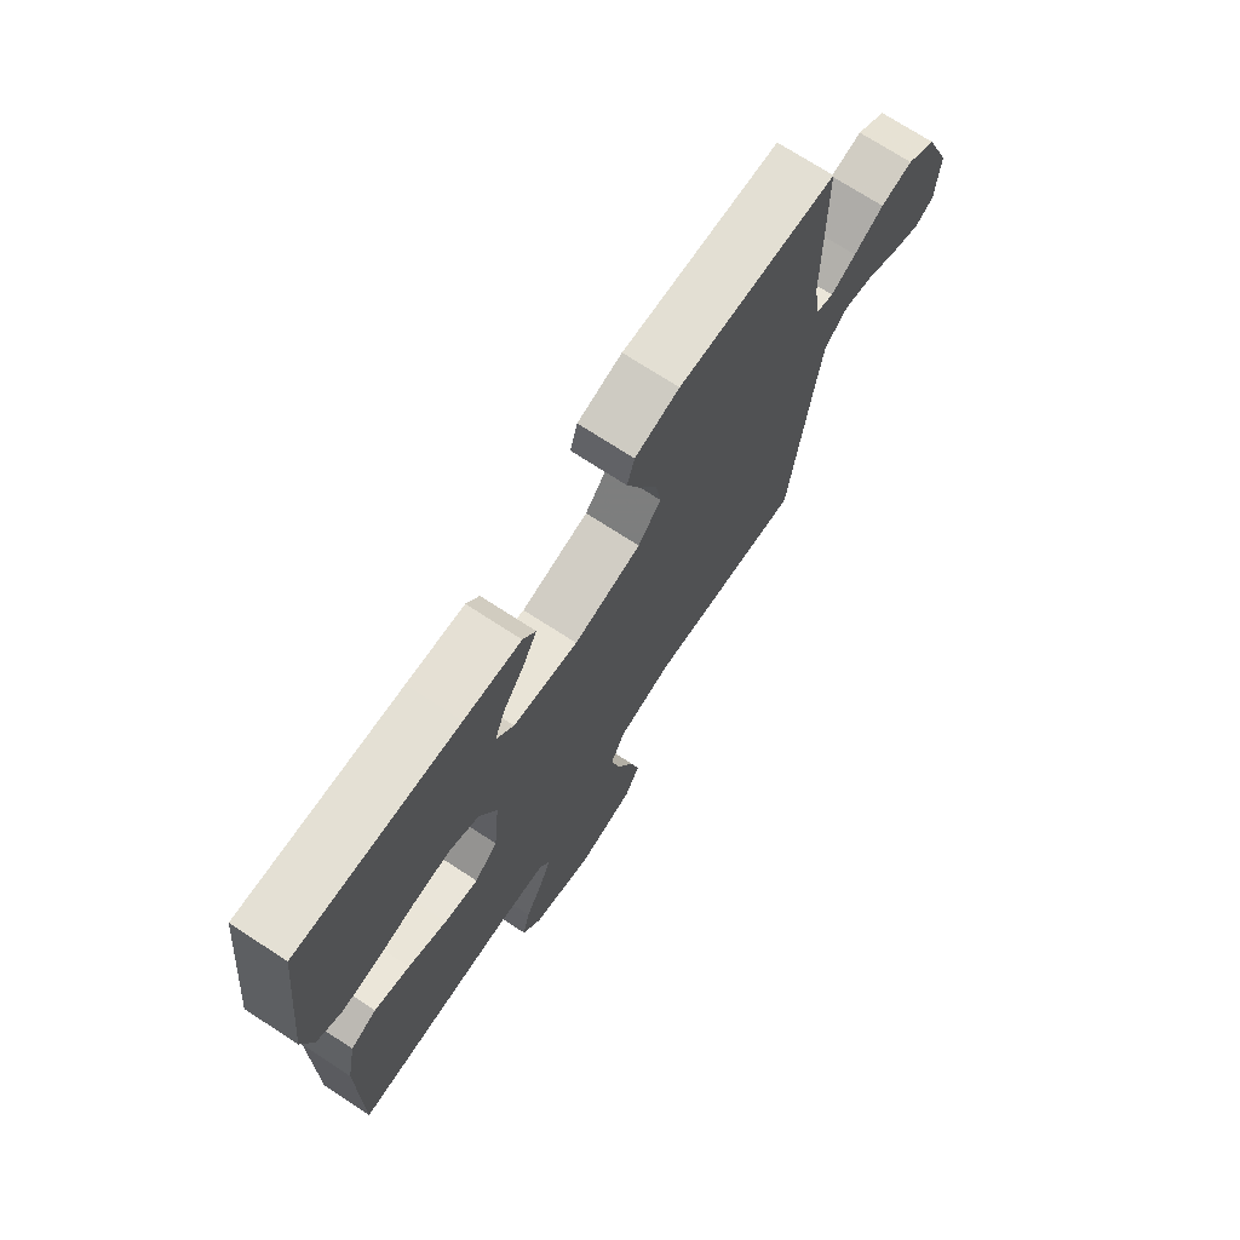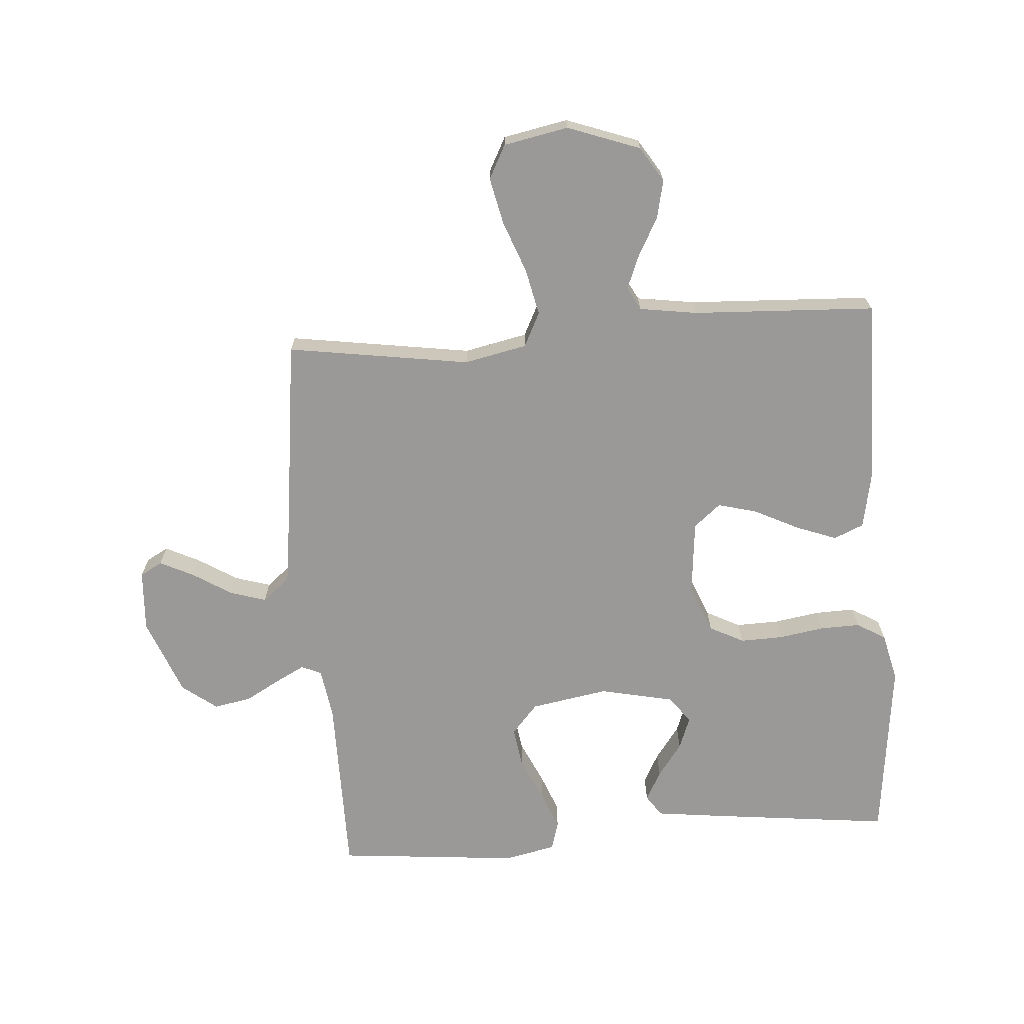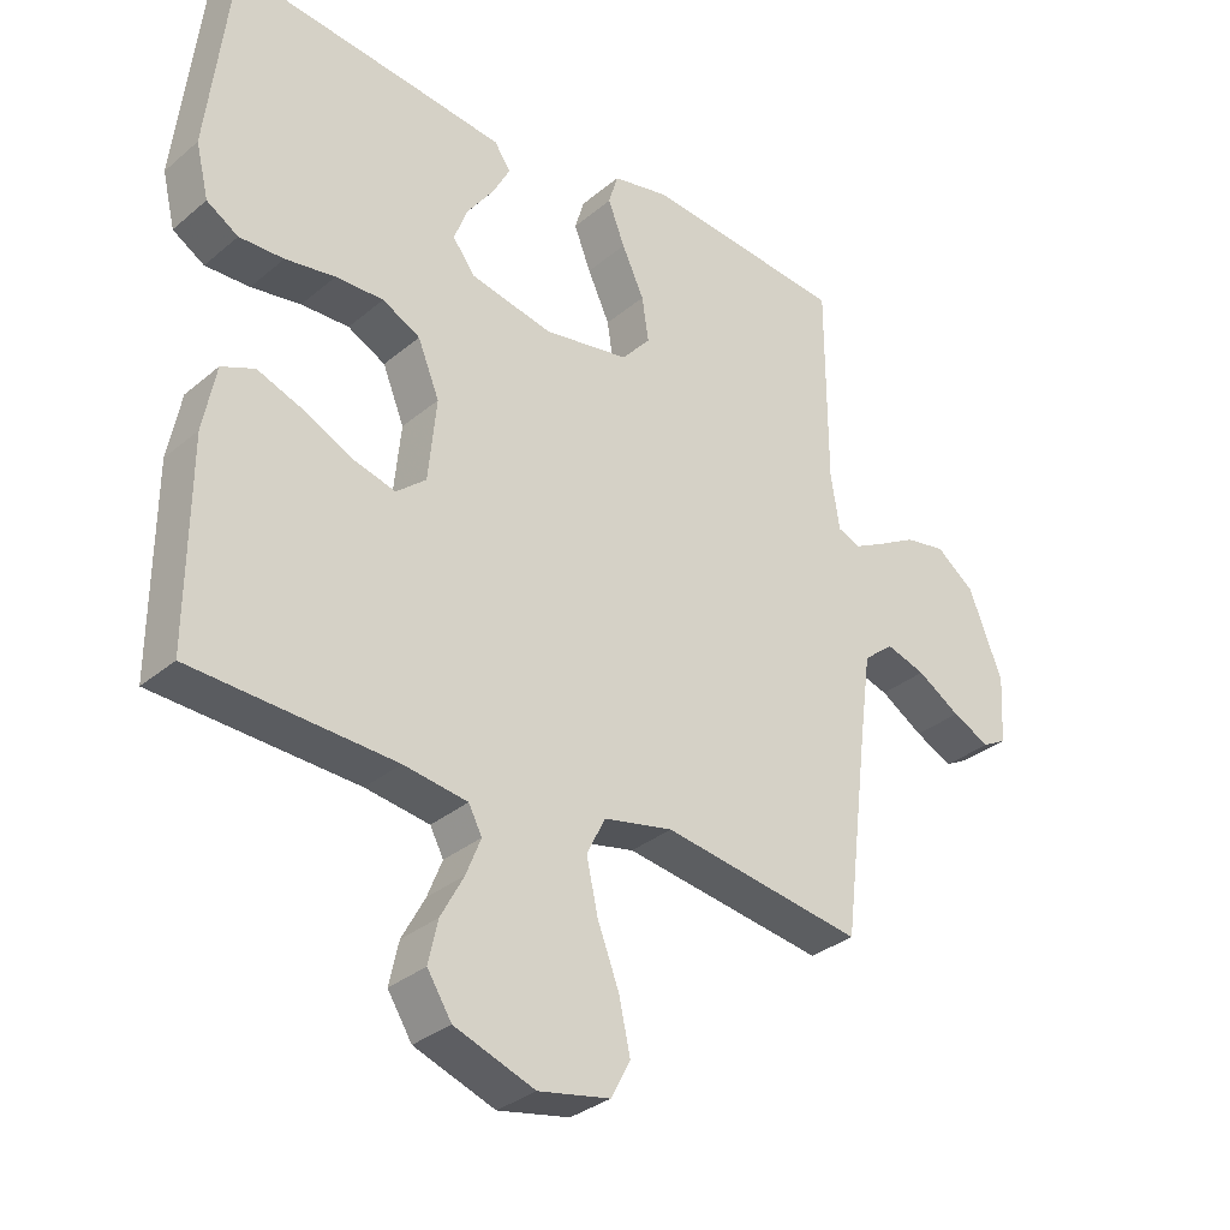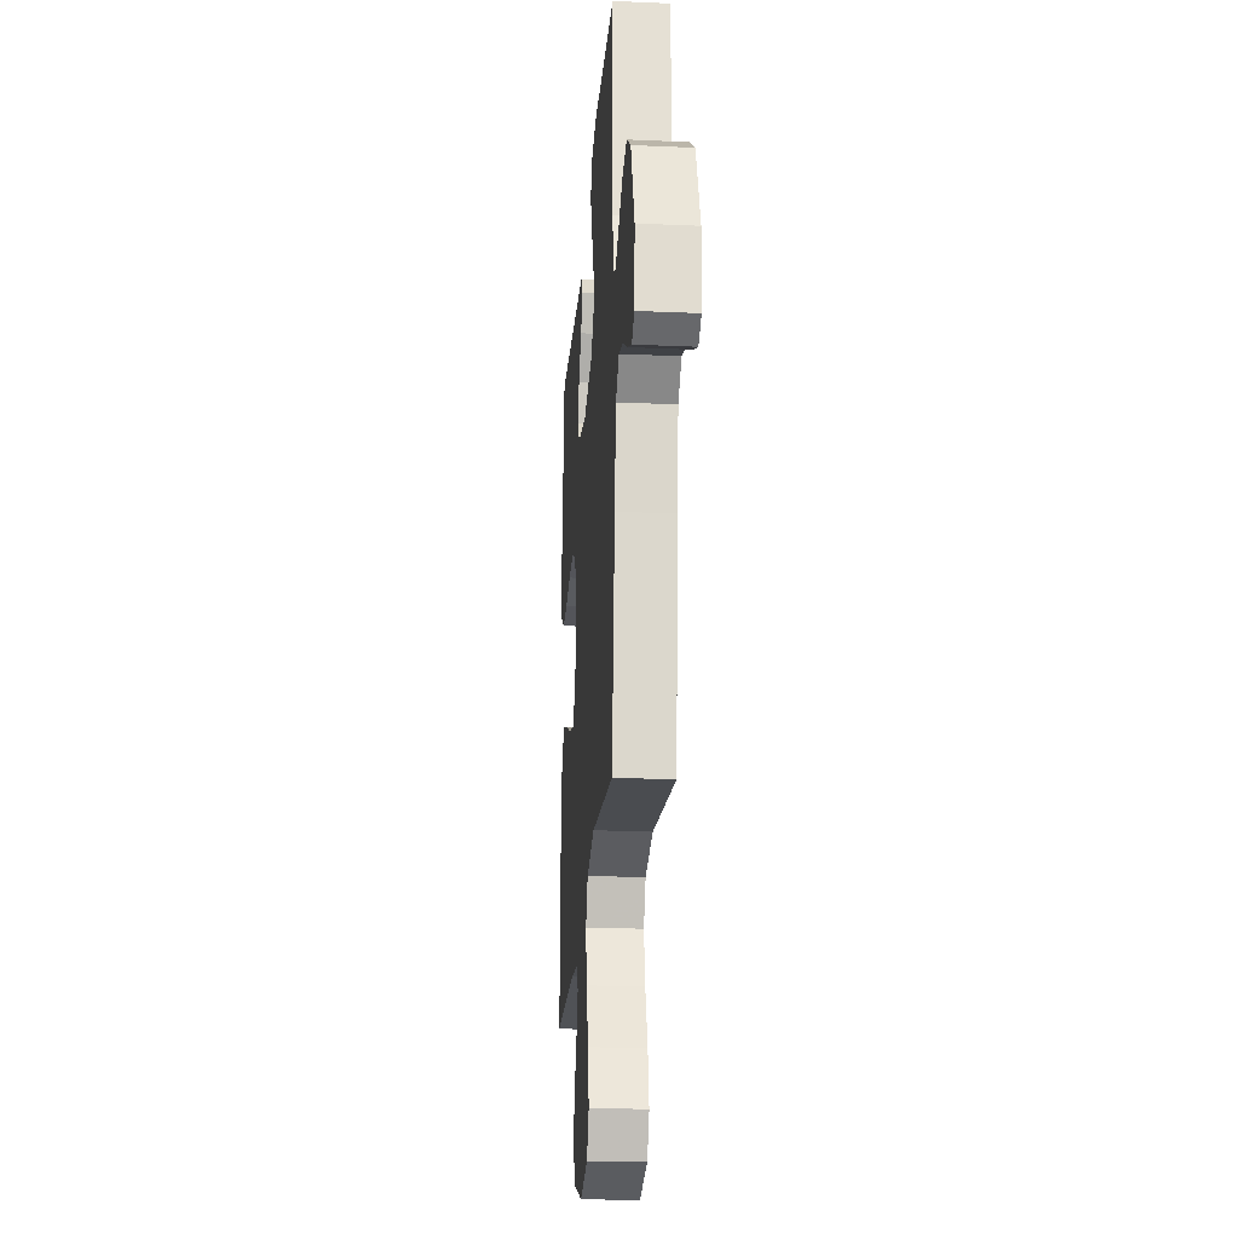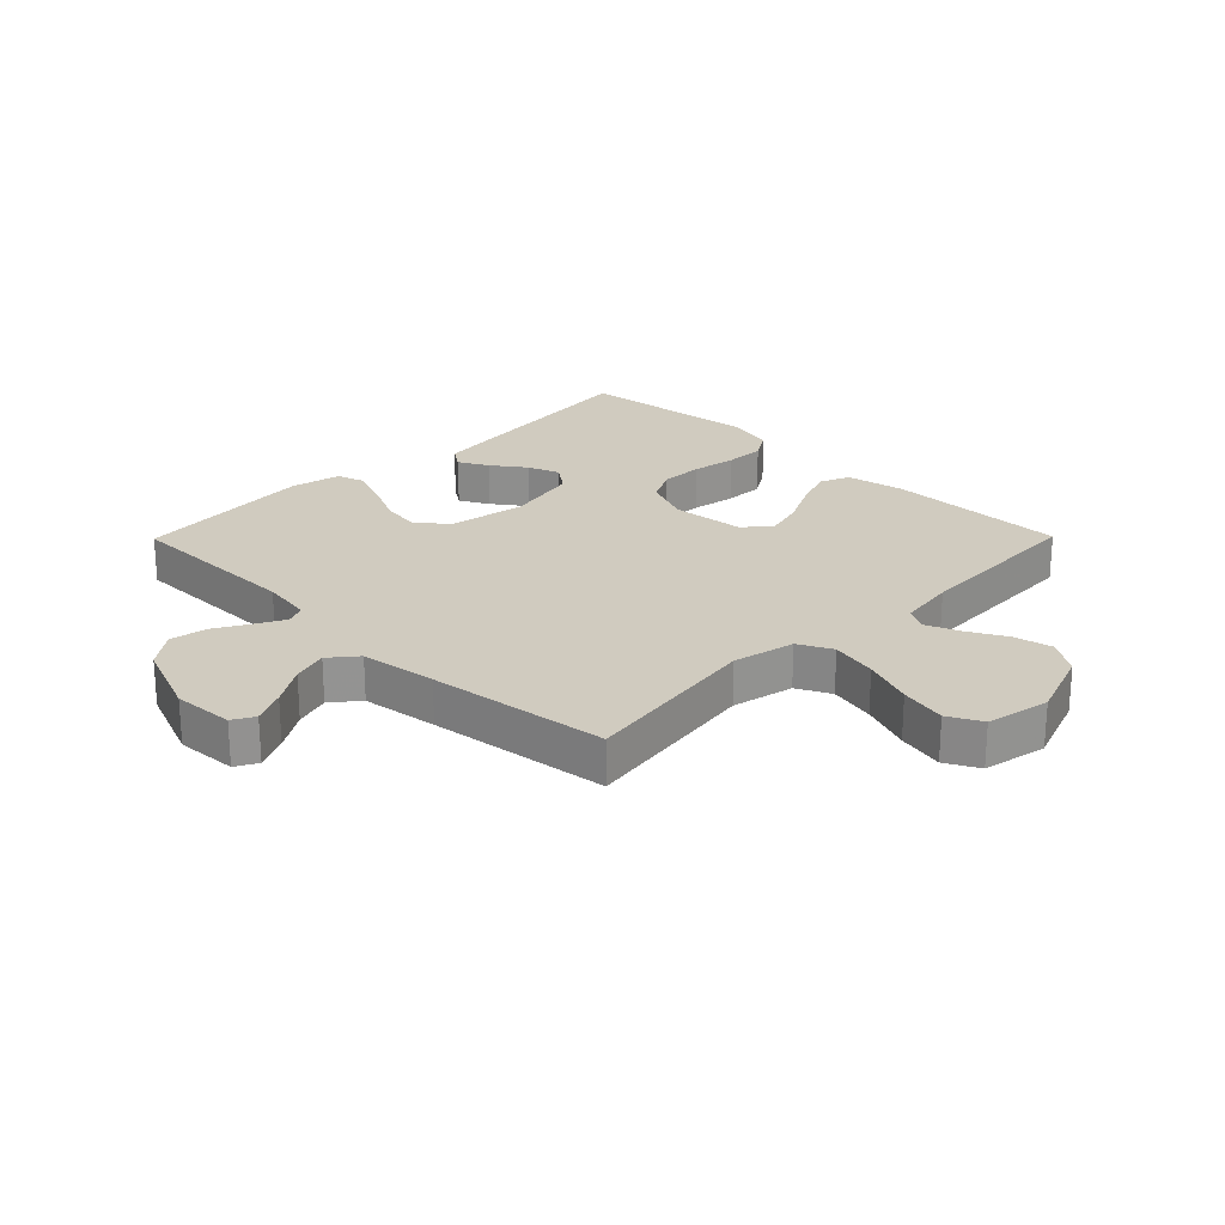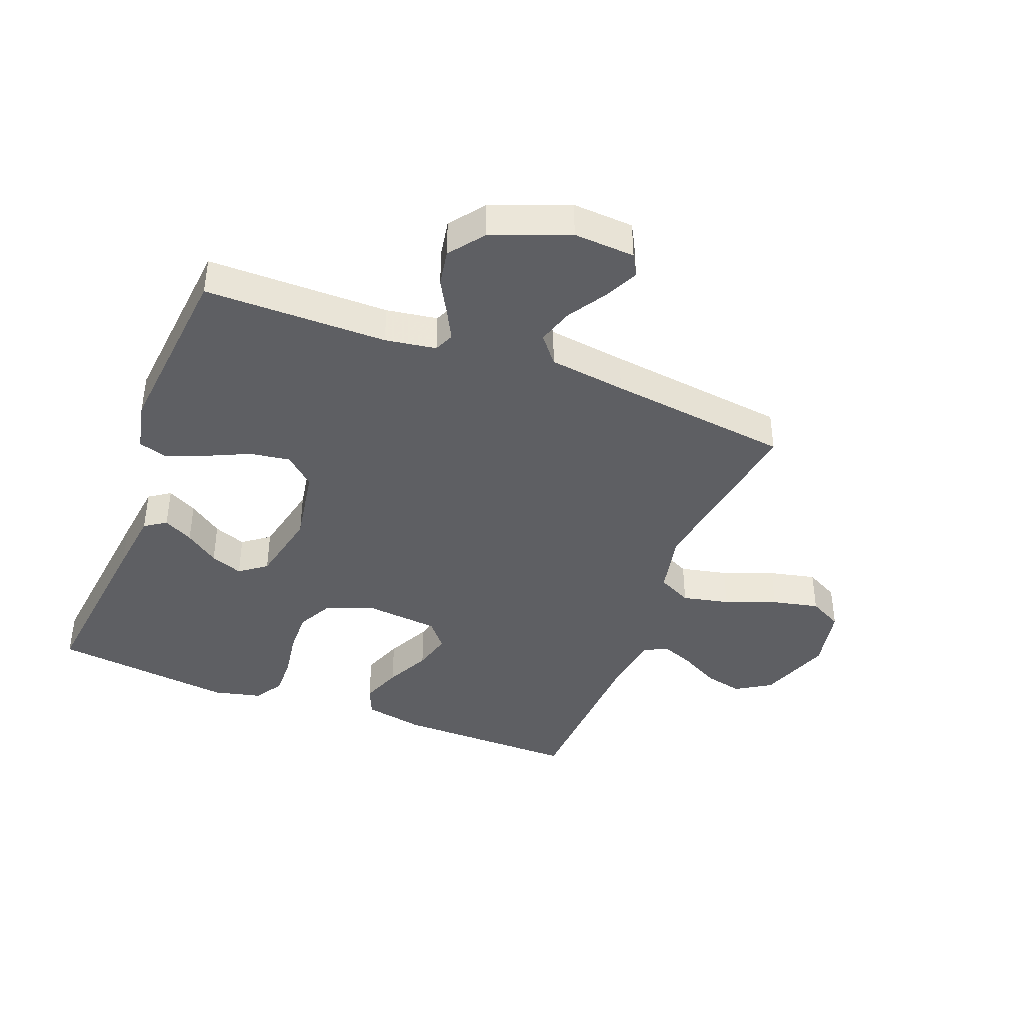
<metadata>
{"format":"obj","ext":"obj","renderer":"f3d","projection":"perspective","resolution":1024,"background":"white","views":[{"elev":72.3,"azim":-56.9,"up":"+Z"},{"elev":-69.1,"azim":-175.8,"up":"+Y"},{"elev":-32.4,"azim":-40.9,"up":"+Z"},{"elev":-23.3,"azim":85.7,"up":"+Z"},{"elev":23.7,"azim":134.6,"up":"+Y"},{"elev":-40.9,"azim":68.8,"up":"+Y"}]}
</metadata>
<code>
v 0.5 0.07 -0.5
v 0.2 0.07 -0.455
v 0.097 0.07 -0.477
v 0.069 0.07 -0.533
v 0.086 0.07 -0.61
v 0.118 0.07 -0.694
v 0.135 0.07 -0.771
v 0.106 0.07 -0.826
v 0 0.07 -0.847
v -0.119 0.07 -0.804
v -0.155 0.07 -0.747
v -0.141 0.07 -0.684
v -0.107 0.07 -0.621
v -0.085 0.07 -0.566
v -0.105 0.07 -0.528
v -0.2 0.07 -0.514
v -0.5 0.07 -0.5
v -0.498 0.07 -0.2
v -0.479 0.07 -0.102
v -0.43 0.07 -0.081
v -0.363 0.07 -0.106
v -0.29 0.07 -0.142
v -0.226 0.07 -0.159
v -0.182 0.07 -0.122
v -0.17 0.07 0
v -0.202 0.07 0.079
v -0.258 0.07 0.108
v -0.329 0.07 0.106
v -0.403 0.07 0.094
v -0.469 0.07 0.092
v -0.516 0.07 0.121
v -0.535 0.07 0.2
v -0.5 0.07 0.5
v -0.2 0.07 0.466
v -0.093 0.07 0.453
v -0.069 0.07 0.418
v -0.095 0.07 0.369
v -0.135 0.07 0.314
v -0.155 0.07 0.261
v -0.122 0.07 0.217
v 0 0.07 0.191
v 0.127 0.07 0.213
v 0.17 0.07 0.262
v 0.16 0.07 0.328
v 0.127 0.07 0.399
v 0.102 0.07 0.463
v 0.116 0.07 0.51
v 0.2 0.07 0.528
v 0.5 0.07 0.5
v 0.501 0.07 0.2
v 0.514 0.07 0.116
v 0.547 0.07 0.102
v 0.595 0.07 0.127
v 0.652 0.07 0.159
v 0.713 0.07 0.17
v 0.77 0.07 0.127
v 0.82 0.07 0
v 0.814 0.07 -0.101
v 0.778 0.07 -0.121
v 0.722 0.07 -0.094
v 0.658 0.07 -0.054
v 0.599 0.07 -0.036
v 0.554 0.07 -0.073
v 0.537 0.07 -0.2
v 0.5 0 -0.5
v 0.2 0 -0.455
v 0.097 0 -0.477
v 0.069 0 -0.533
v 0.086 0 -0.61
v 0.118 0 -0.694
v 0.135 0 -0.771
v 0.106 0 -0.826
v 0 0 -0.847
v -0.119 0 -0.804
v -0.155 0 -0.747
v -0.141 0 -0.684
v -0.107 0 -0.621
v -0.085 0 -0.566
v -0.105 0 -0.528
v -0.2 0 -0.514
v -0.5 0 -0.5
v -0.498 0 -0.2
v -0.479 0 -0.102
v -0.43 0 -0.081
v -0.363 0 -0.106
v -0.29 0 -0.142
v -0.226 0 -0.159
v -0.182 0 -0.122
v -0.17 0 0
v -0.202 0 0.079
v -0.258 0 0.108
v -0.329 0 0.106
v -0.403 0 0.094
v -0.469 0 0.092
v -0.516 0 0.121
v -0.535 0 0.2
v -0.5 0 0.5
v -0.2 0 0.466
v -0.093 0 0.453
v -0.069 0 0.418
v -0.095 0 0.369
v -0.135 0 0.314
v -0.155 0 0.261
v -0.122 0 0.217
v 0 0 0.191
v 0.127 0 0.213
v 0.17 0 0.262
v 0.16 0 0.328
v 0.127 0 0.399
v 0.102 0 0.463
v 0.116 0 0.51
v 0.2 0 0.528
v 0.5 0 0.5
v 0.501 0 0.2
v 0.514 0 0.116
v 0.547 0 0.102
v 0.595 0 0.127
v 0.652 0 0.159
v 0.713 0 0.17
v 0.77 0 0.127
v 0.82 0 0
v 0.814 0 -0.101
v 0.778 0 -0.121
v 0.722 0 -0.094
v 0.658 0 -0.054
v 0.599 0 -0.036
v 0.554 0 -0.073
v 0.537 0 -0.2
f 59 60 61
f 58 59 61
f 57 58 61
f 56 57 61
f 55 56 61
f 54 55 61
f 53 54 61
f 52 53 61 62
f 51 52 62 63
f 48 49 50
f 47 48 50
f 46 47 50
f 45 46 50
f 44 45 50
f 43 44 50 51
f 51 63 64
f 43 51 64
f 42 43 64
f 36 37 38
f 35 36 38
f 34 35 38
f 33 34 38
f 32 33 38
f 31 32 38
f 30 31 38
f 29 30 38
f 28 29 38
f 27 28 38 39
f 26 27 39 40
f 20 21 22
f 19 20 22
f 18 19 22
f 17 18 22
f 16 17 22
f 15 16 22 23
f 14 15 23 24
f 11 12 13
f 10 11 13
f 9 10 13
f 8 9 13
f 7 8 13
f 6 7 13
f 5 6 13
f 4 5 13 14
f 14 24 25
f 4 14 25
f 3 4 25
f 64 1 2
f 42 64 2
f 41 42 2
f 26 40 41
f 25 26 41
f 3 25 41
f 2 3 41
f 125 124 123
f 125 123 122
f 125 122 121
f 125 121 120
f 125 120 119
f 125 119 118
f 125 118 117
f 126 125 117 116
f 127 126 116 115
f 114 113 112
f 114 112 111
f 114 111 110
f 114 110 109
f 114 109 108
f 115 114 108 107
f 128 127 115
f 128 115 107
f 128 107 106
f 102 101 100
f 102 100 99
f 102 99 98
f 102 98 97
f 102 97 96
f 102 96 95
f 102 95 94
f 102 94 93
f 102 93 92
f 103 102 92 91
f 104 103 91 90
f 86 85 84
f 86 84 83
f 86 83 82
f 86 82 81
f 86 81 80
f 87 86 80 79
f 88 87 79 78
f 77 76 75
f 77 75 74
f 77 74 73
f 77 73 72
f 77 72 71
f 77 71 70
f 77 70 69
f 78 77 69 68
f 89 88 78
f 89 78 68
f 89 68 67
f 66 65 128
f 66 128 106
f 66 106 105
f 105 104 90
f 105 90 89
f 105 89 67
f 105 67 66
f 1 65 66 2
f 2 66 67 3
f 3 67 68 4
f 4 68 69 5
f 5 69 70 6
f 6 70 71 7
f 7 71 72 8
f 8 72 73 9
f 9 73 74 10
f 10 74 75 11
f 11 75 76 12
f 12 76 77 13
f 13 77 78 14
f 14 78 79 15
f 15 79 80 16
f 16 80 81 17
f 17 81 82 18
f 18 82 83 19
f 19 83 84 20
f 20 84 85 21
f 21 85 86 22
f 22 86 87 23
f 23 87 88 24
f 24 88 89 25
f 25 89 90 26
f 26 90 91 27
f 27 91 92 28
f 28 92 93 29
f 29 93 94 30
f 30 94 95 31
f 31 95 96 32
f 32 96 97 33
f 33 97 98 34
f 34 98 99 35
f 35 99 100 36
f 36 100 101 37
f 37 101 102 38
f 38 102 103 39
f 39 103 104 40
f 40 104 105 41
f 41 105 106 42
f 42 106 107 43
f 43 107 108 44
f 44 108 109 45
f 45 109 110 46
f 46 110 111 47
f 47 111 112 48
f 48 112 113 49
f 49 113 114 50
f 50 114 115 51
f 51 115 116 52
f 52 116 117 53
f 53 117 118 54
f 54 118 119 55
f 55 119 120 56
f 56 120 121 57
f 57 121 122 58
f 58 122 123 59
f 59 123 124 60
f 60 124 125 61
f 61 125 126 62
f 62 126 127 63
f 63 127 128 64
f 64 128 65 1

</code>
